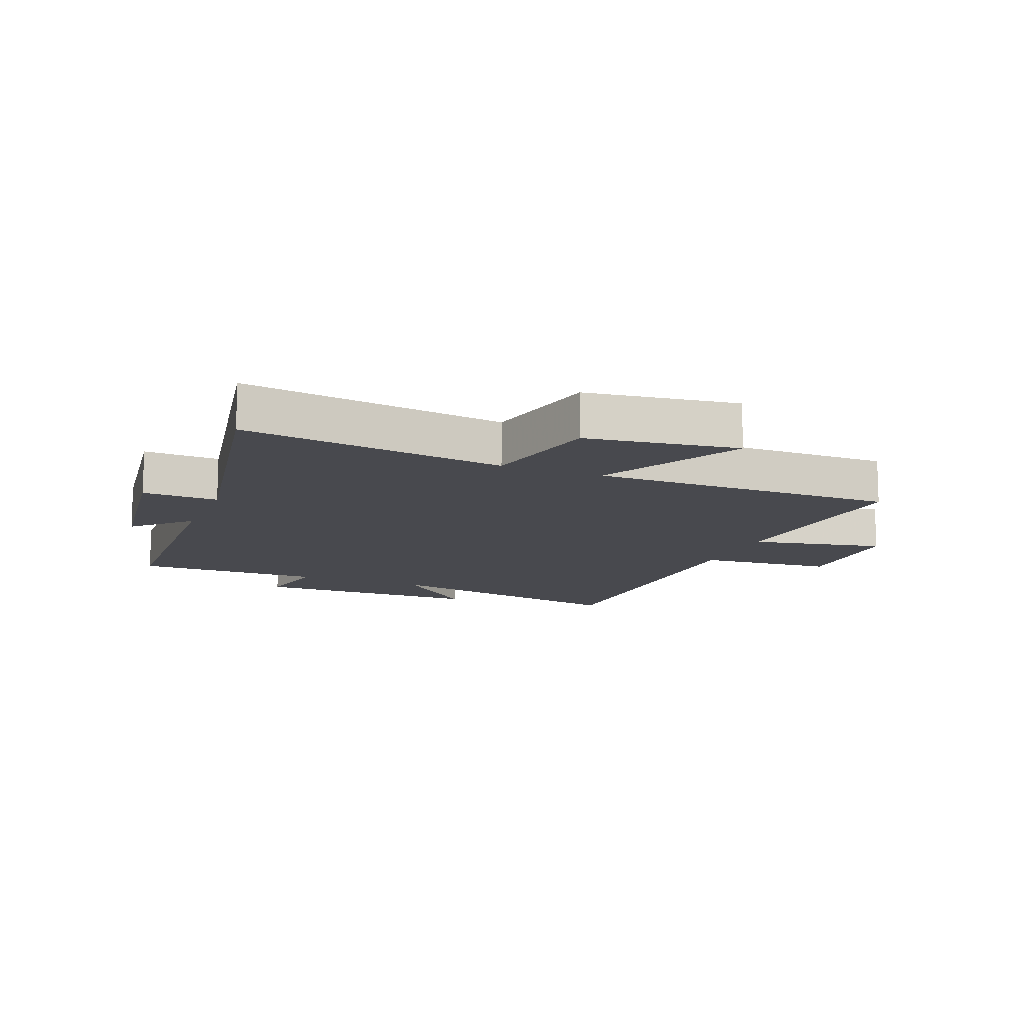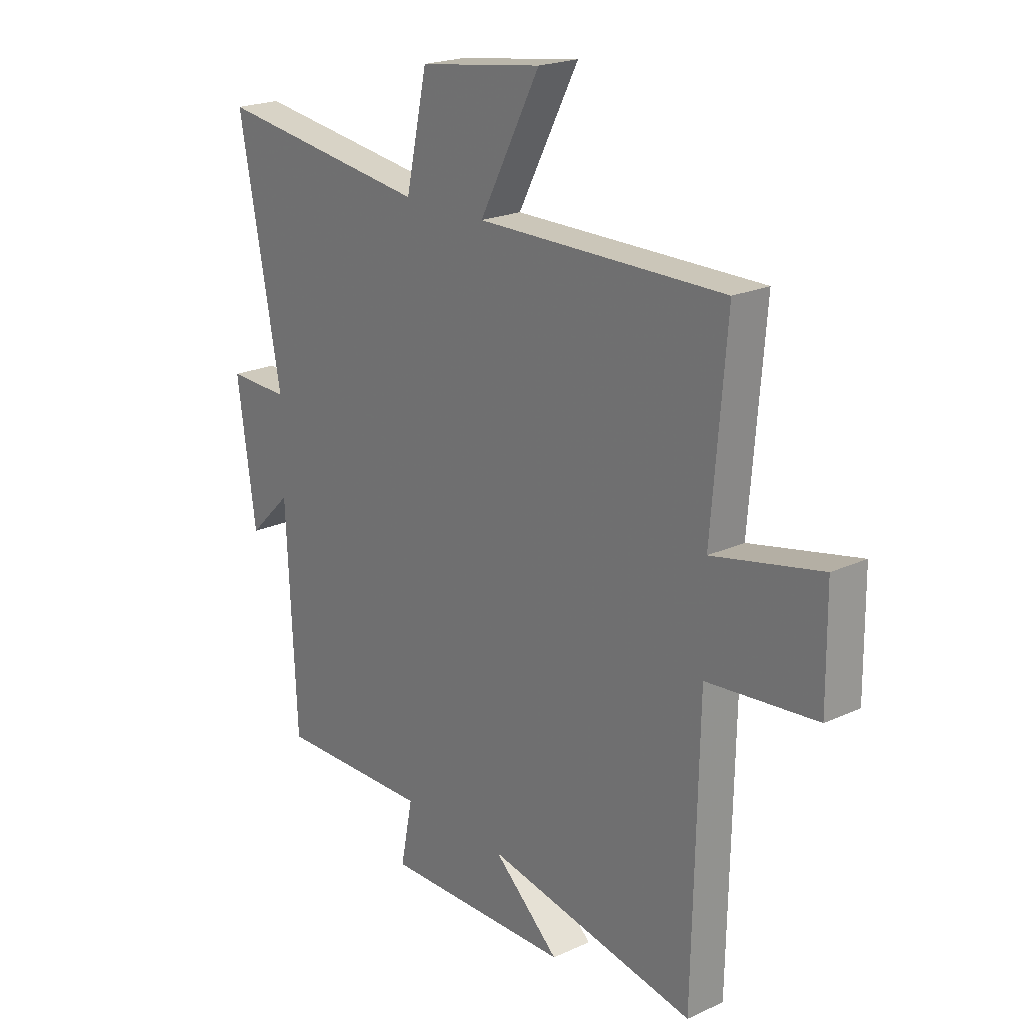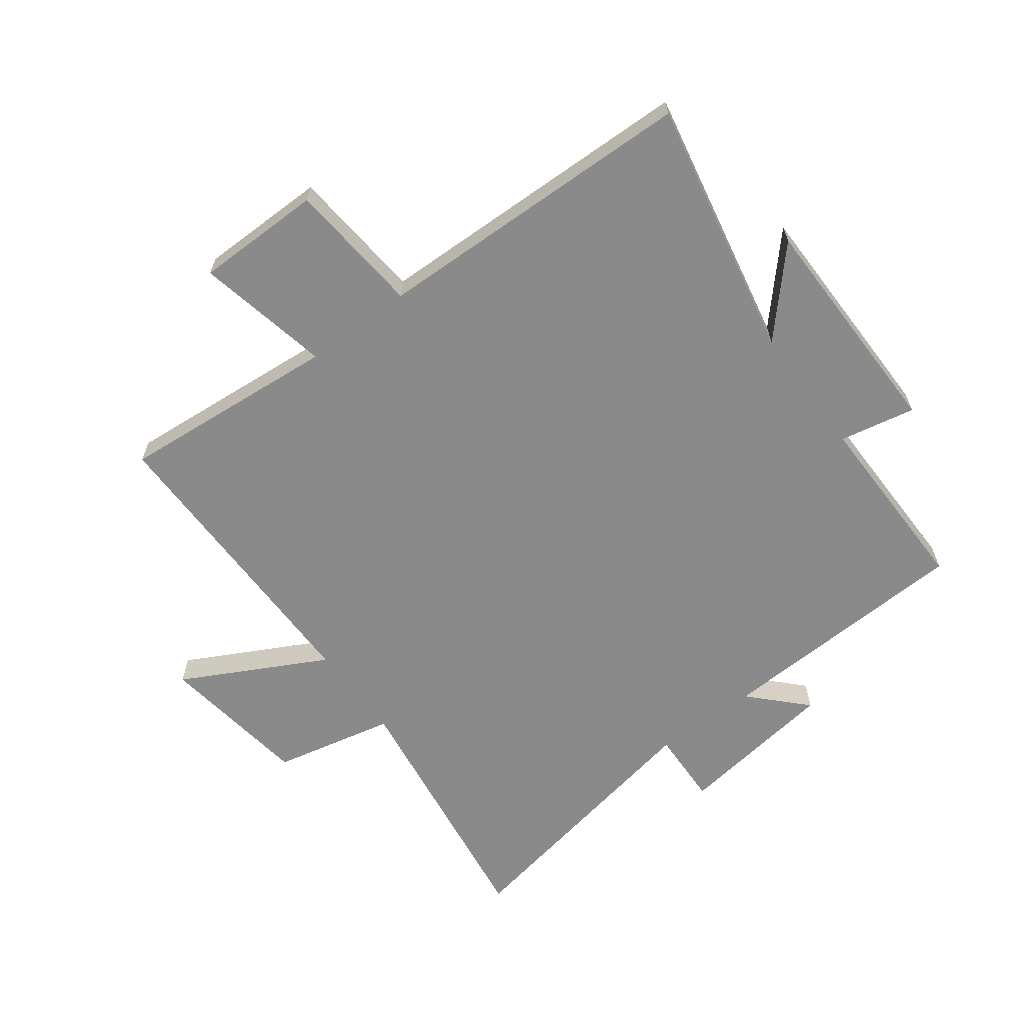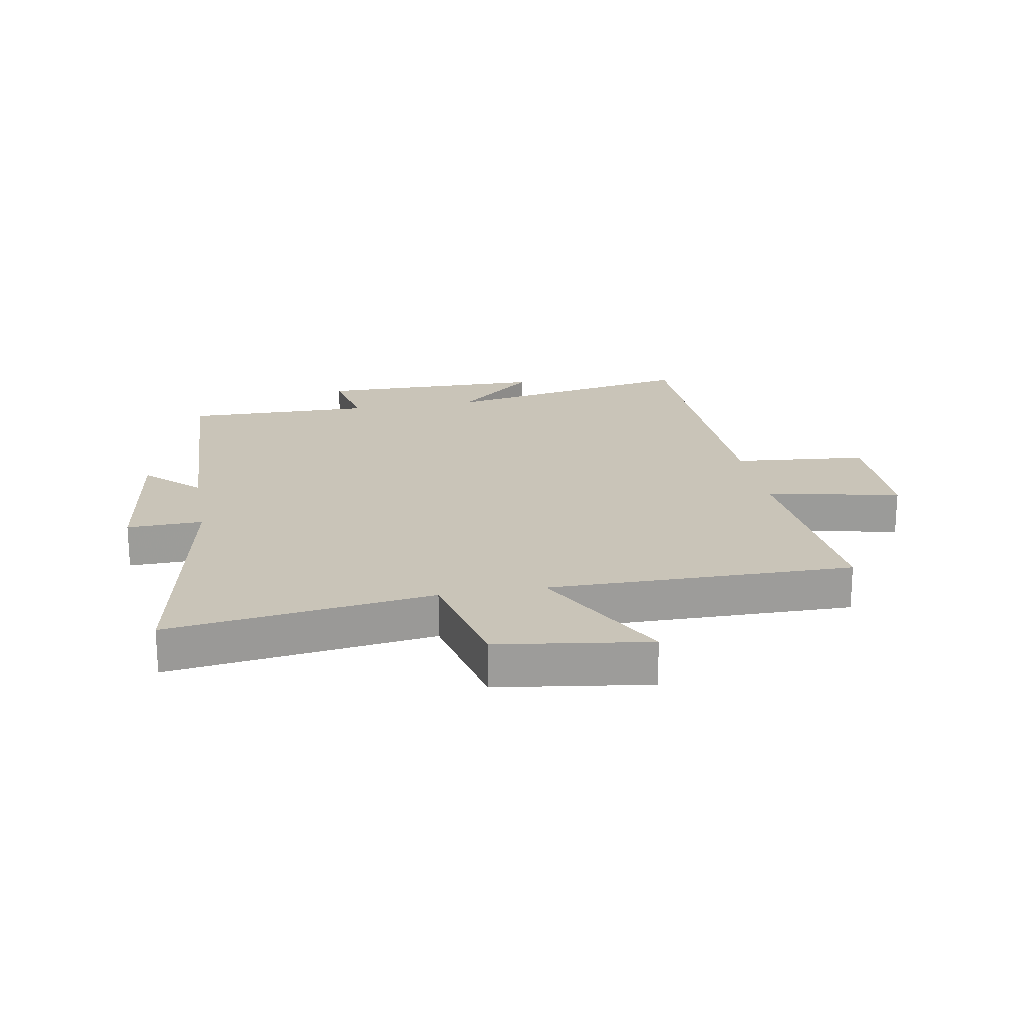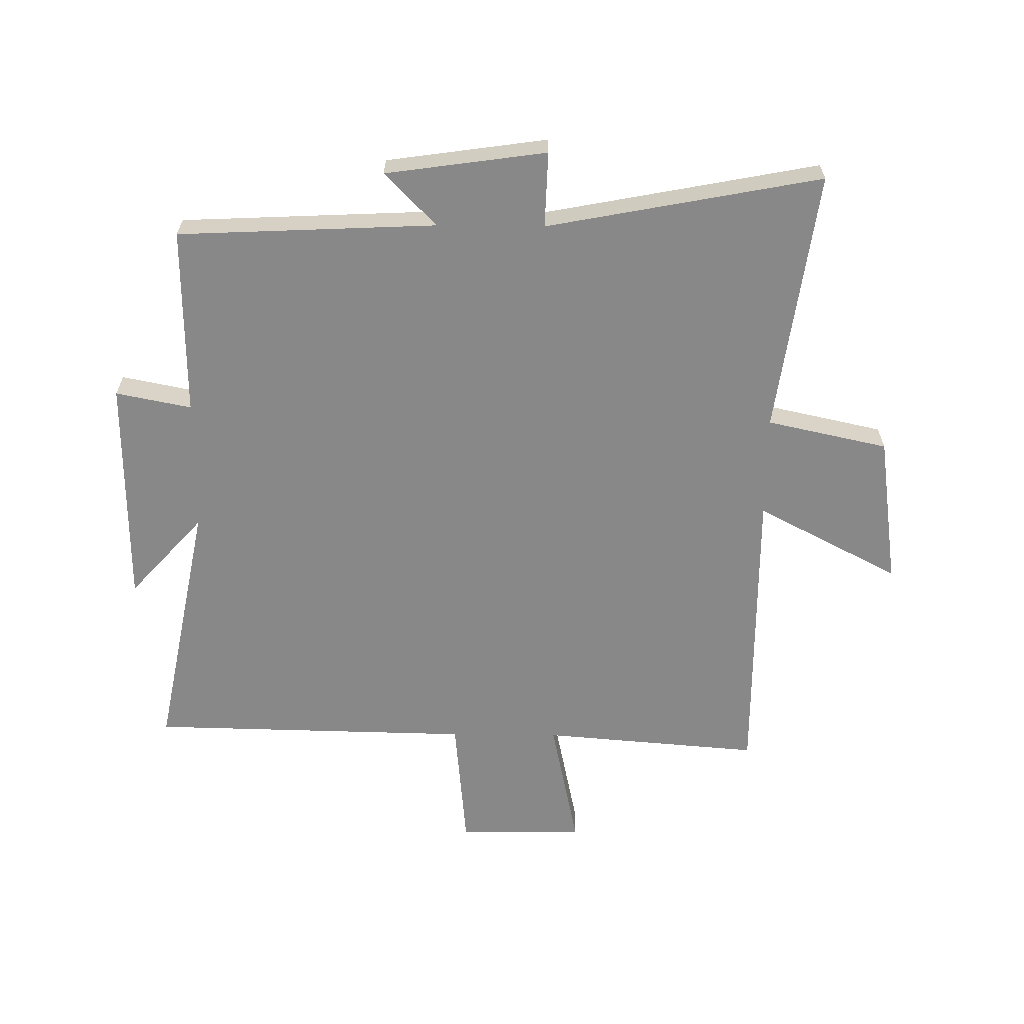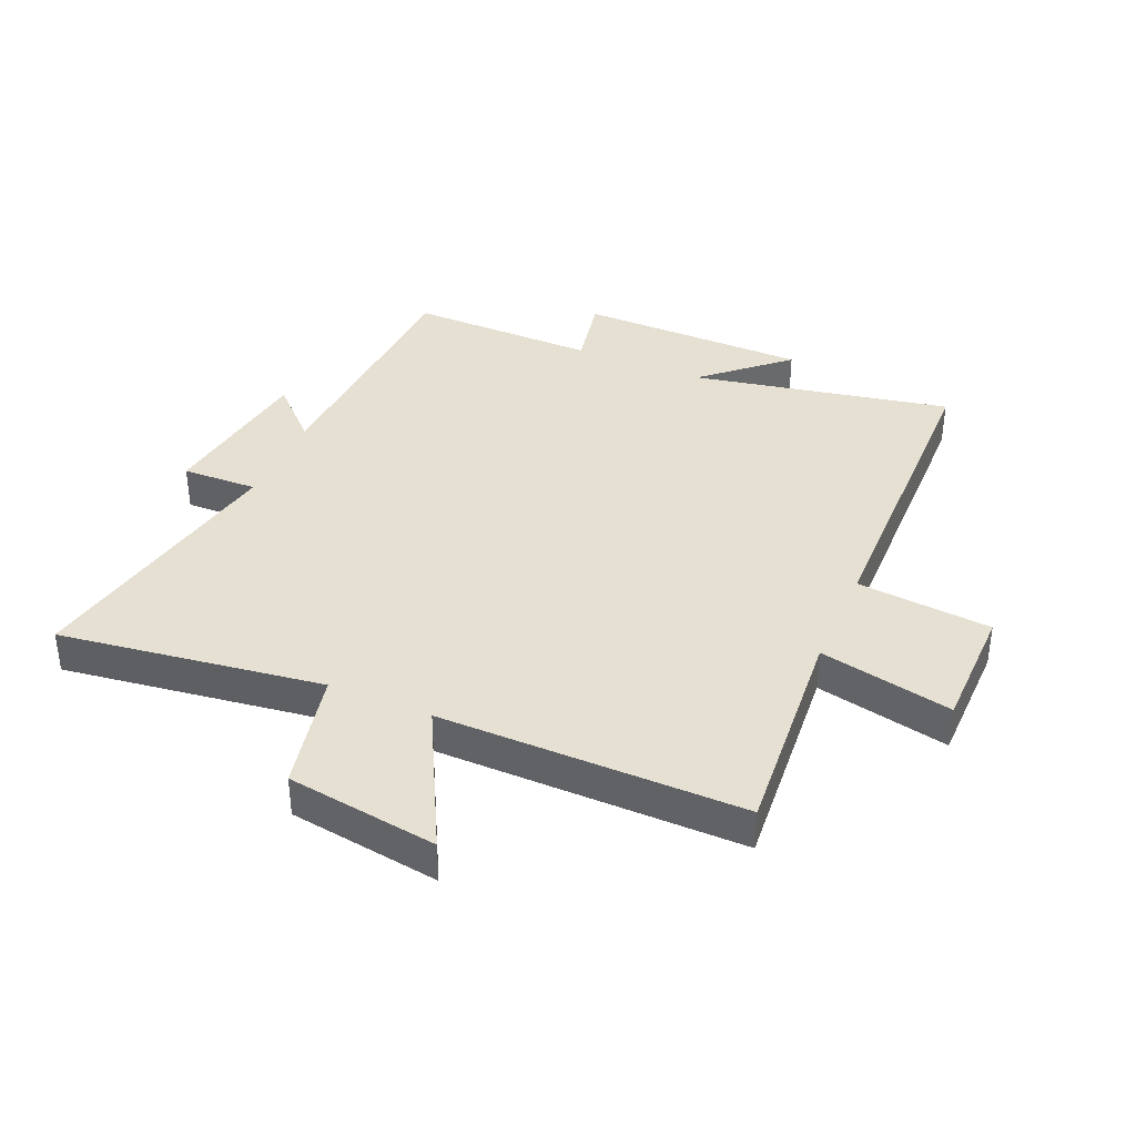
<metadata>
{"format":"obj","ext":"obj","renderer":"f3d","projection":"perspective","resolution":1024,"background":"white","views":[{"elev":-12.6,"azim":-22.0,"up":"+Y"},{"elev":21.2,"azim":50.6,"up":"+Z"},{"elev":-63.6,"azim":126.6,"up":"+Y"},{"elev":20.2,"azim":-10.2,"up":"+Y"},{"elev":-62.7,"azim":-90.6,"up":"+Y"},{"elev":37.8,"azim":23.4,"up":"+Y"}]}
</metadata>
<code>
v 0.489 0.07 -0.585
v 0.058 0.07 -0.5
v 0.193 0.07 -0.622
v -0.191 0.07 -0.626
v -0.166 0.07 -0.5
v -0.48 0.07 -0.504
v -0.5 0.07 -0.074
v -0.588 0.07 -0.16
v -0.626 0.07 0.108
v -0.5 0.07 0.104
v -0.587 0.07 0.561
v -0.148 0.07 0.5
v -0.104 0.07 0.702
v 0.148 0.07 0.738
v 0.024 0.07 0.5
v 0.53 0.07 0.503
v 0.5 0.07 0.138
v 0.722 0.07 0.185
v 0.724 0.07 -0.025
v 0.5 0.07 -0.046
v 0.489 0 -0.585
v 0.058 0 -0.5
v 0.193 0 -0.622
v -0.191 0 -0.626
v -0.166 0 -0.5
v -0.48 0 -0.504
v -0.5 0 -0.074
v -0.588 0 -0.16
v -0.626 0 0.108
v -0.5 0 0.104
v -0.587 0 0.561
v -0.148 0 0.5
v -0.104 0 0.702
v 0.148 0 0.738
v 0.024 0 0.5
v 0.53 0 0.503
v 0.5 0 0.138
v 0.722 0 0.185
v 0.724 0 -0.025
v 0.5 0 -0.046
f 17 18 19 20
f 17 20 1 2
f 15 16 17 2
f 12 13 14 15
f 12 15 2
f 10 11 12 2
f 7 8 9 10
f 5 6 7 10
f 5 10 2
f 2 3 4 5
f 40 39 38 37
f 22 21 40 37
f 22 37 36 35
f 35 34 33 32
f 22 35 32
f 22 32 31 30
f 30 29 28 27
f 30 27 26 25
f 22 30 25
f 25 24 23 22
f 1 21 22 2
f 2 22 23 3
f 3 23 24 4
f 4 24 25 5
f 5 25 26 6
f 6 26 27 7
f 7 27 28 8
f 8 28 29 9
f 9 29 30 10
f 10 30 31 11
f 11 31 32 12
f 12 32 33 13
f 13 33 34 14
f 14 34 35 15
f 15 35 36 16
f 16 36 37 17
f 17 37 38 18
f 18 38 39 19
f 19 39 40 20
f 20 40 21 1

</code>
